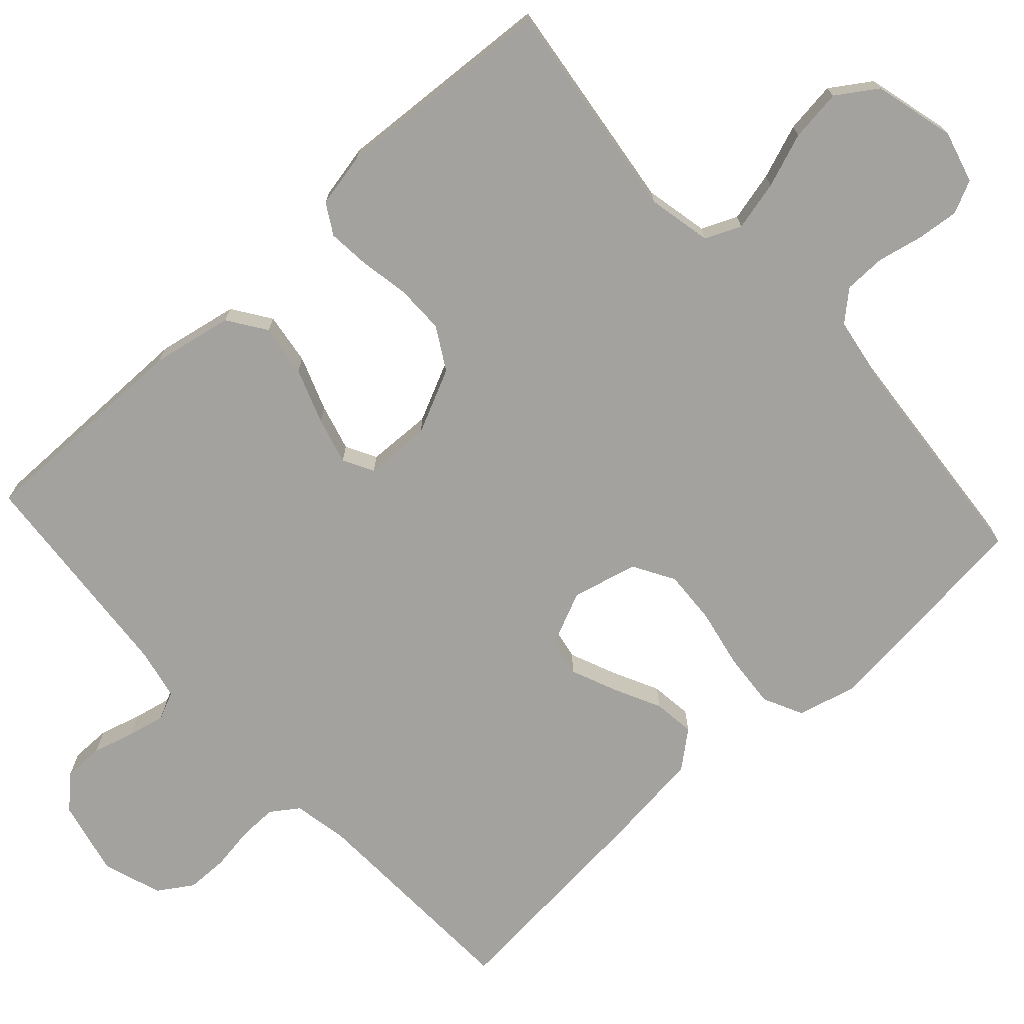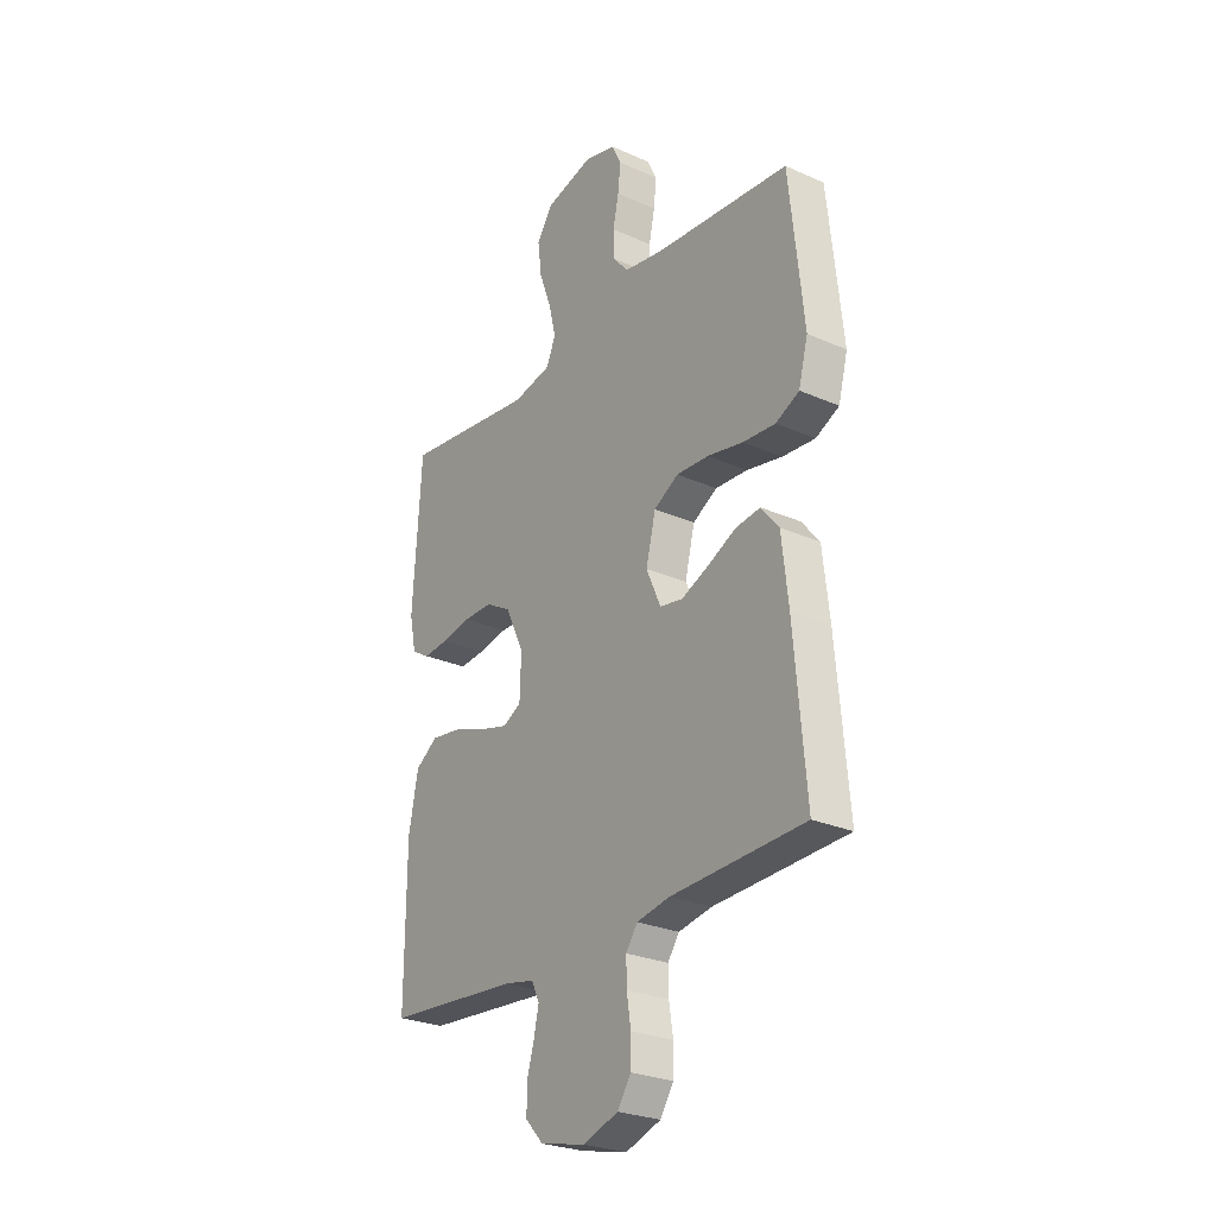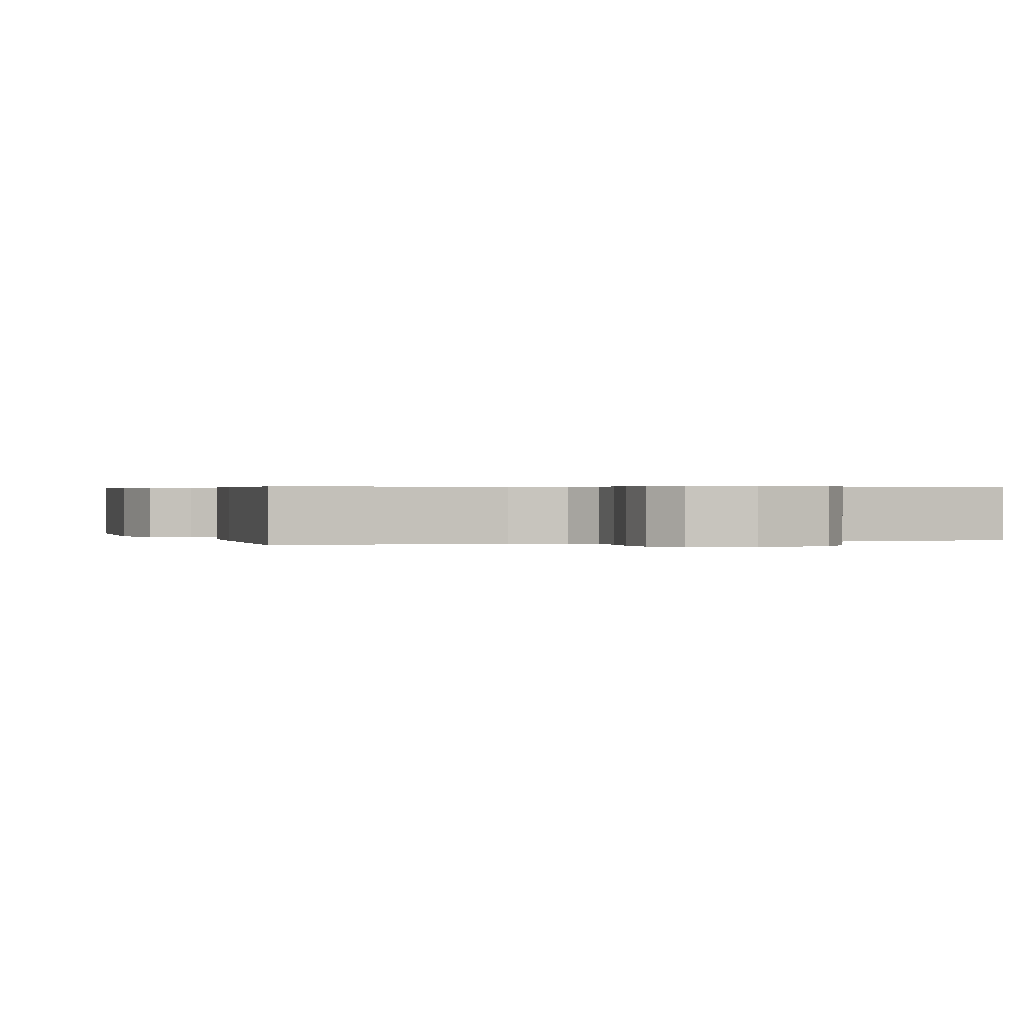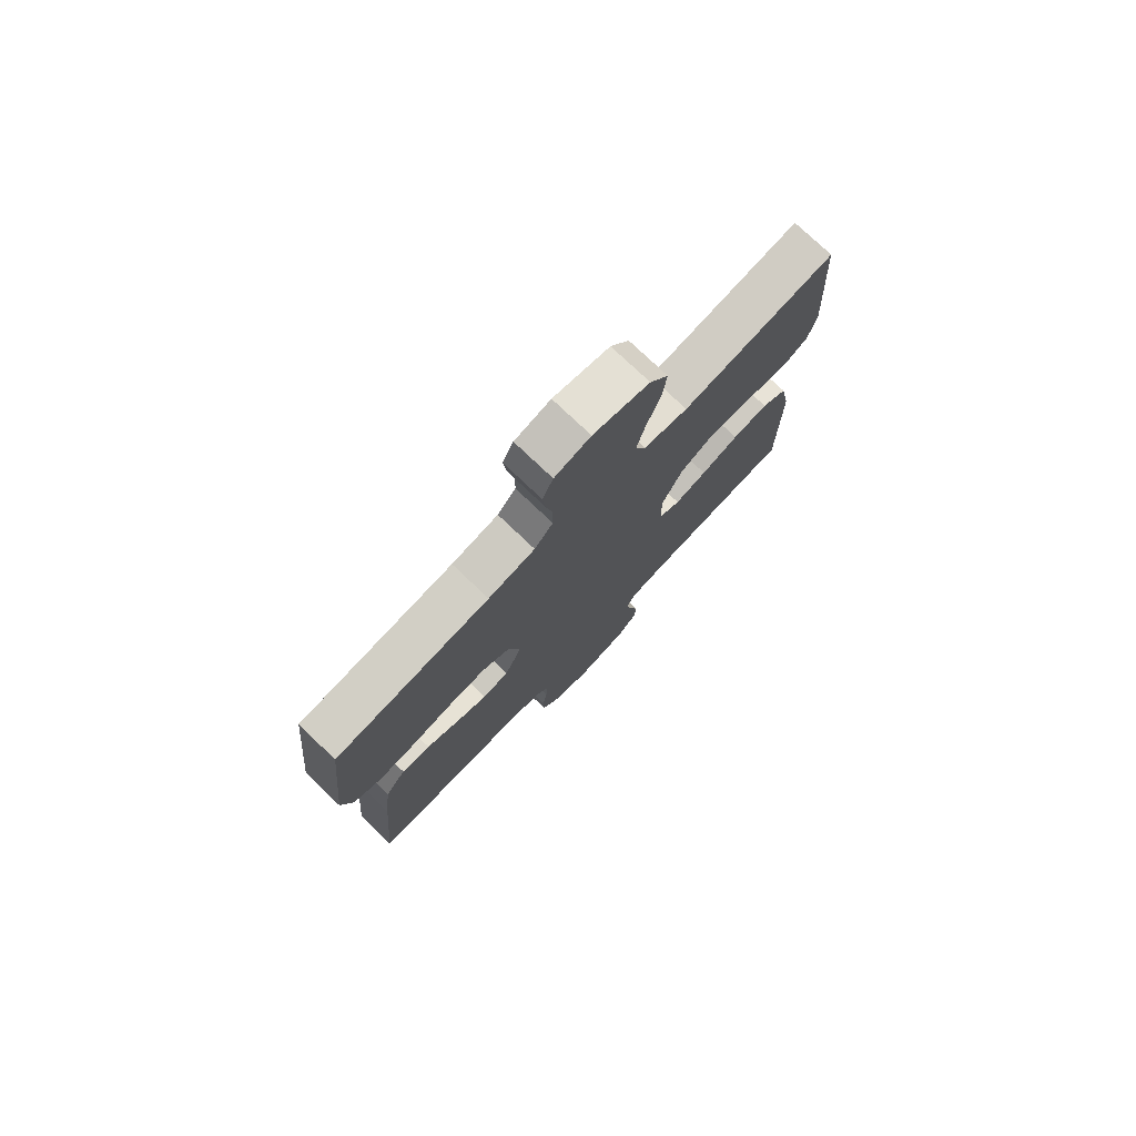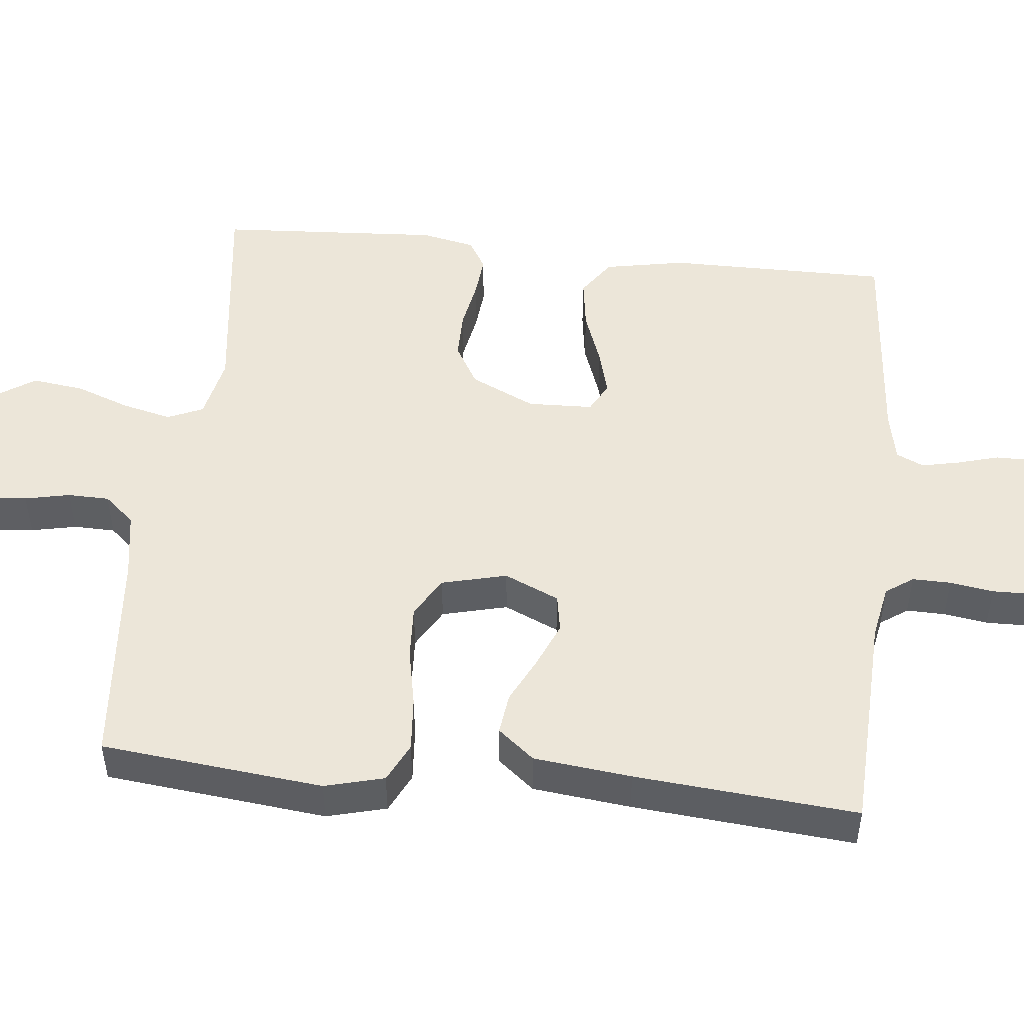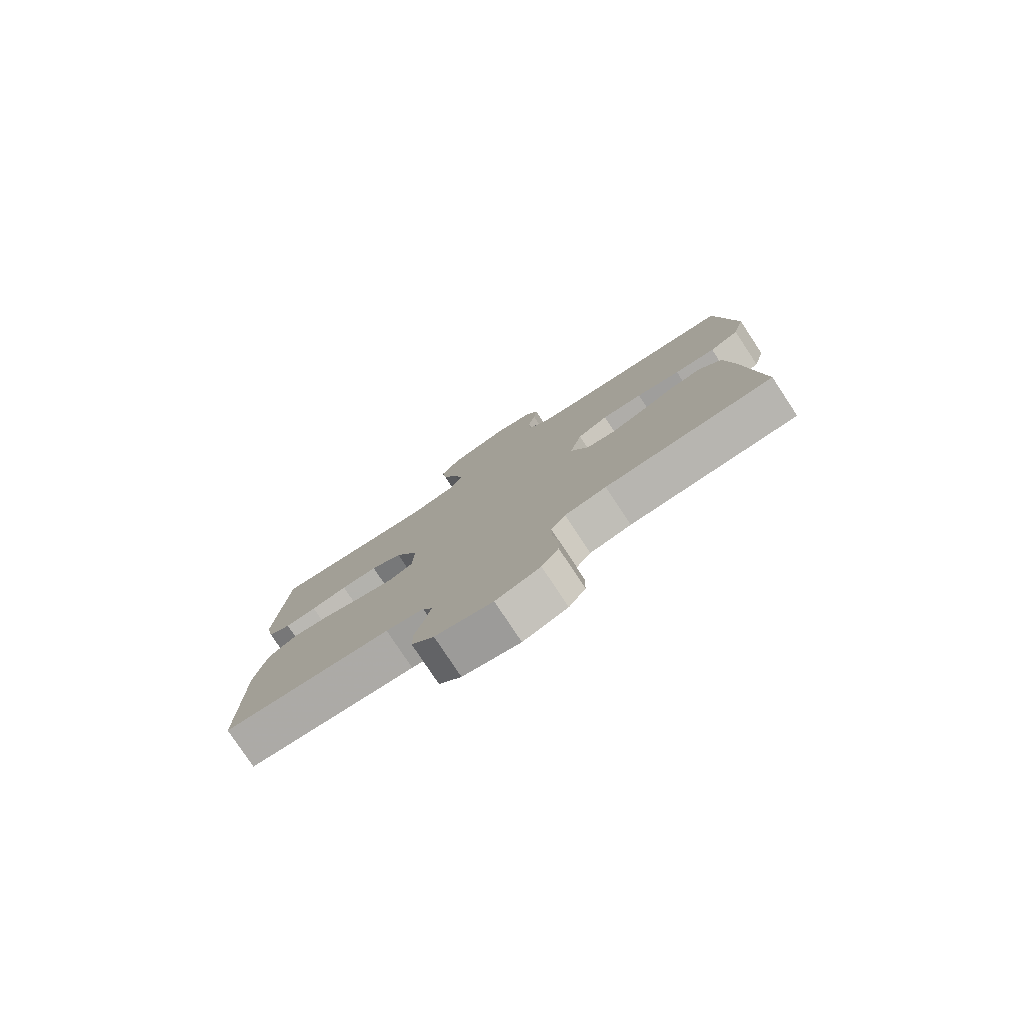
<metadata>
{"format":"obj","ext":"obj","renderer":"f3d","projection":"perspective","resolution":1024,"background":"white","views":[{"elev":-72.6,"azim":-47.6,"up":"+Y"},{"elev":-26.6,"azim":55.2,"up":"+Z"},{"elev":0.4,"azim":160.1,"up":"+Y"},{"elev":76.8,"azim":133.6,"up":"+Z"},{"elev":49.2,"azim":96.1,"up":"+Y"},{"elev":-79.4,"azim":33.5,"up":"+Z"}]}
</metadata>
<code>
v -0.5 0.07 0.5
v -0.2 0.07 0.461
v -0.114 0.07 0.479
v -0.093 0.07 0.527
v -0.109 0.07 0.594
v -0.136 0.07 0.667
v -0.145 0.07 0.737
v -0.109 0.07 0.791
v 0 0.07 0.819
v 0.07 0.07 0.8
v 0.091 0.07 0.756
v 0.085 0.07 0.699
v 0.072 0.07 0.638
v 0.073 0.07 0.582
v 0.109 0.07 0.541
v 0.2 0.07 0.526
v 0.5 0.07 0.5
v 0.532 0.07 0.2
v 0.511 0.07 0.12
v 0.458 0.07 0.094
v 0.384 0.07 0.1
v 0.304 0.07 0.116
v 0.231 0.07 0.12
v 0.176 0.07 0.088
v 0.154 0.07 0
v 0.187 0.07 -0.074
v 0.238 0.07 -0.083
v 0.3 0.07 -0.057
v 0.363 0.07 -0.026
v 0.419 0.07 -0.019
v 0.459 0.07 -0.068
v 0.474 0.07 -0.2
v 0.5 0.07 -0.5
v 0.2 0.07 -0.512
v 0.126 0.07 -0.526
v 0.1 0.07 -0.563
v 0.101 0.07 -0.615
v 0.11 0.07 -0.674
v 0.109 0.07 -0.73
v 0.079 0.07 -0.776
v 0 0.07 -0.803
v -0.102 0.07 -0.78
v -0.142 0.07 -0.737
v -0.142 0.07 -0.683
v -0.126 0.07 -0.627
v -0.115 0.07 -0.576
v -0.132 0.07 -0.539
v -0.2 0.07 -0.525
v -0.5 0.07 -0.5
v -0.499 0.07 -0.2
v -0.478 0.07 -0.091
v -0.427 0.07 -0.056
v -0.357 0.07 -0.066
v -0.283 0.07 -0.093
v -0.22 0.07 -0.11
v -0.179 0.07 -0.088
v -0.176 0.07 0
v -0.217 0.07 0.087
v -0.274 0.07 0.12
v -0.34 0.07 0.12
v -0.406 0.07 0.108
v -0.463 0.07 0.103
v -0.504 0.07 0.127
v -0.519 0.07 0.2
v -0.5 0 0.5
v -0.2 0 0.461
v -0.114 0 0.479
v -0.093 0 0.527
v -0.109 0 0.594
v -0.136 0 0.667
v -0.145 0 0.737
v -0.109 0 0.791
v 0 0 0.819
v 0.07 0 0.8
v 0.091 0 0.756
v 0.085 0 0.699
v 0.072 0 0.638
v 0.073 0 0.582
v 0.109 0 0.541
v 0.2 0 0.526
v 0.5 0 0.5
v 0.532 0 0.2
v 0.511 0 0.12
v 0.458 0 0.094
v 0.384 0 0.1
v 0.304 0 0.116
v 0.231 0 0.12
v 0.176 0 0.088
v 0.154 0 0
v 0.187 0 -0.074
v 0.238 0 -0.083
v 0.3 0 -0.057
v 0.363 0 -0.026
v 0.419 0 -0.019
v 0.459 0 -0.068
v 0.474 0 -0.2
v 0.5 0 -0.5
v 0.2 0 -0.512
v 0.126 0 -0.526
v 0.1 0 -0.563
v 0.101 0 -0.615
v 0.11 0 -0.674
v 0.109 0 -0.73
v 0.079 0 -0.776
v 0 0 -0.803
v -0.102 0 -0.78
v -0.142 0 -0.737
v -0.142 0 -0.683
v -0.126 0 -0.627
v -0.115 0 -0.576
v -0.132 0 -0.539
v -0.2 0 -0.525
v -0.5 0 -0.5
v -0.499 0 -0.2
v -0.478 0 -0.091
v -0.427 0 -0.056
v -0.357 0 -0.066
v -0.283 0 -0.093
v -0.22 0 -0.11
v -0.179 0 -0.088
v -0.176 0 0
v -0.217 0 0.087
v -0.274 0 0.12
v -0.34 0 0.12
v -0.406 0 0.108
v -0.463 0 0.103
v -0.504 0 0.127
v -0.519 0 0.2
f 63 64 1 2
f 60 61 62 63
f 59 60 63 2
f 58 59 2 3
f 57 58 3 4
f 56 57 4
f 51 52 53 54
f 51 54 55
f 48 49 50 51
f 47 48 51 55
f 46 47 55 56
f 42 43 44 45
f 42 45 46
f 41 42 46
f 37 38 39 40
f 36 37 40 41
f 31 32 33 34
f 31 34 35
f 28 29 30 31
f 27 28 31 35
f 26 27 35 36
f 19 20 21 22
f 19 22 23
f 16 17 18 19
f 15 16 19 23
f 14 15 23 24
f 10 11 12 13
f 8 9 10 13
f 8 13 14
f 5 6 7 8
f 4 5 8 14
f 25 26 36 41
f 25 41 46 56
f 24 25 56
f 4 14 24 56
f 66 65 128 127
f 127 126 125 124
f 66 127 124 123
f 67 66 123 122
f 68 67 122 121
f 68 121 120
f 118 117 116 115
f 119 118 115
f 115 114 113 112
f 119 115 112 111
f 120 119 111 110
f 109 108 107 106
f 110 109 106
f 110 106 105
f 104 103 102 101
f 105 104 101 100
f 98 97 96 95
f 99 98 95
f 95 94 93 92
f 99 95 92 91
f 100 99 91 90
f 86 85 84 83
f 87 86 83
f 83 82 81 80
f 87 83 80 79
f 88 87 79 78
f 77 76 75 74
f 77 74 73 72
f 78 77 72
f 72 71 70 69
f 78 72 69 68
f 105 100 90 89
f 120 110 105 89
f 120 89 88
f 120 88 78 68
f 1 65 66 2
f 2 66 67 3
f 3 67 68 4
f 4 68 69 5
f 5 69 70 6
f 6 70 71 7
f 7 71 72 8
f 8 72 73 9
f 9 73 74 10
f 10 74 75 11
f 11 75 76 12
f 12 76 77 13
f 13 77 78 14
f 14 78 79 15
f 15 79 80 16
f 16 80 81 17
f 17 81 82 18
f 18 82 83 19
f 19 83 84 20
f 20 84 85 21
f 21 85 86 22
f 22 86 87 23
f 23 87 88 24
f 24 88 89 25
f 25 89 90 26
f 26 90 91 27
f 27 91 92 28
f 28 92 93 29
f 29 93 94 30
f 30 94 95 31
f 31 95 96 32
f 32 96 97 33
f 33 97 98 34
f 34 98 99 35
f 35 99 100 36
f 36 100 101 37
f 37 101 102 38
f 38 102 103 39
f 39 103 104 40
f 40 104 105 41
f 41 105 106 42
f 42 106 107 43
f 43 107 108 44
f 44 108 109 45
f 45 109 110 46
f 46 110 111 47
f 47 111 112 48
f 48 112 113 49
f 49 113 114 50
f 50 114 115 51
f 51 115 116 52
f 52 116 117 53
f 53 117 118 54
f 54 118 119 55
f 55 119 120 56
f 56 120 121 57
f 57 121 122 58
f 58 122 123 59
f 59 123 124 60
f 60 124 125 61
f 61 125 126 62
f 62 126 127 63
f 63 127 128 64
f 64 128 65 1

</code>
